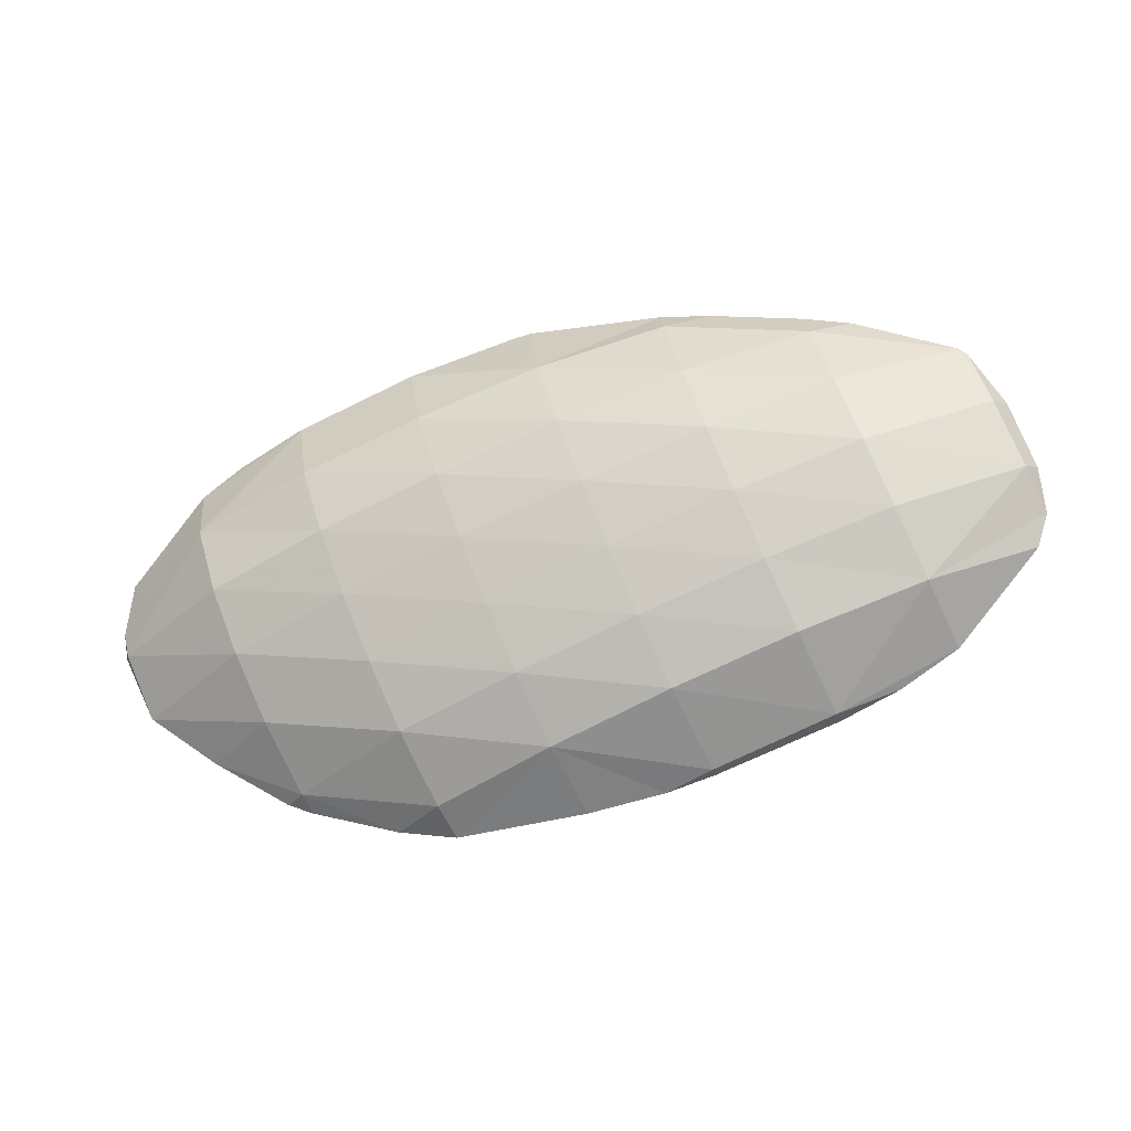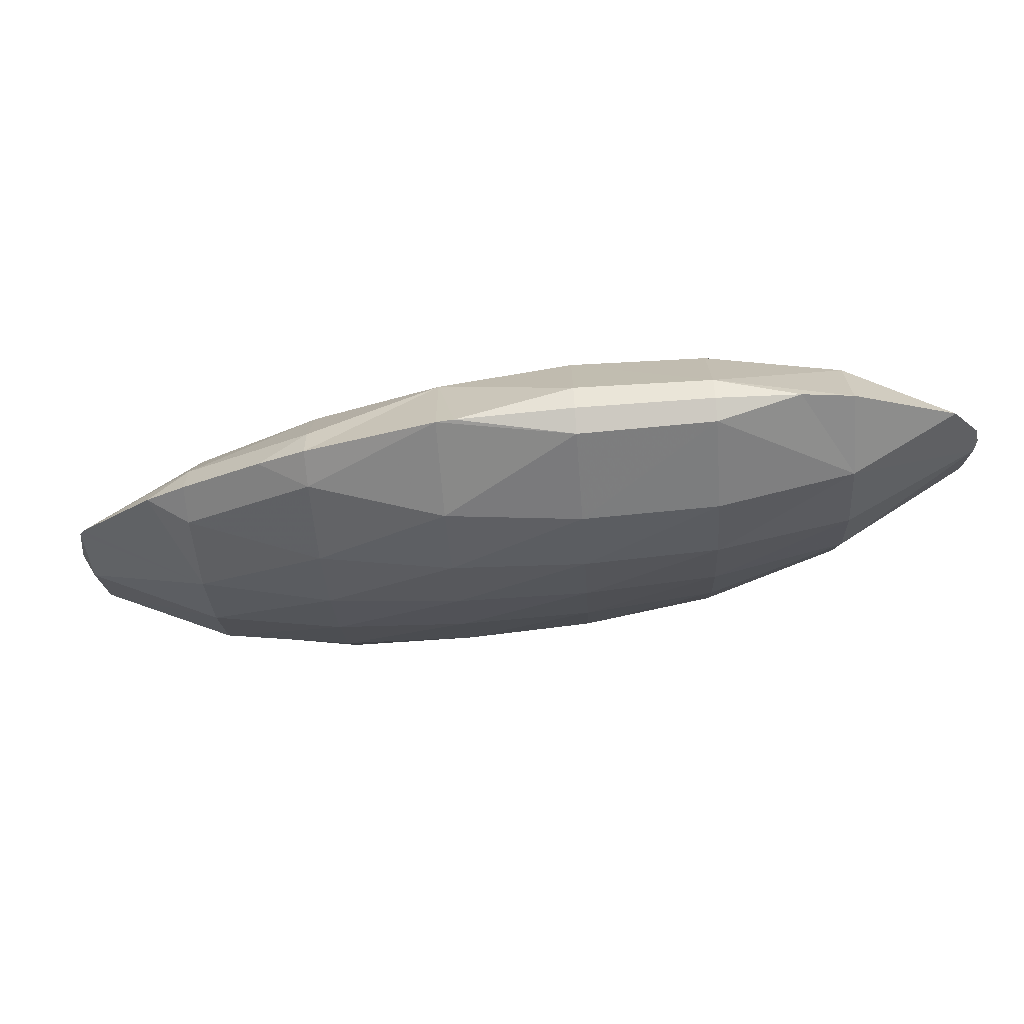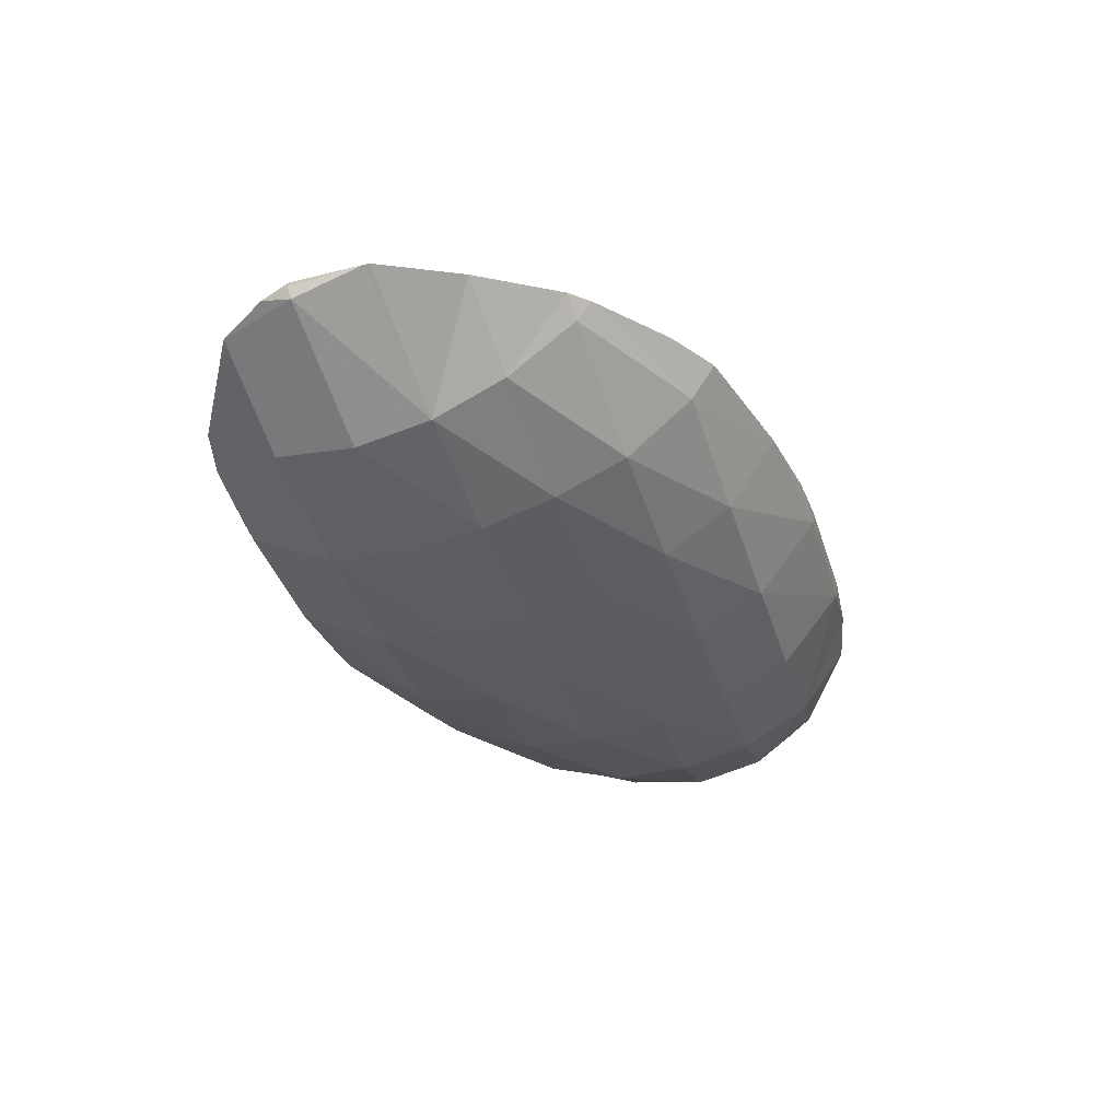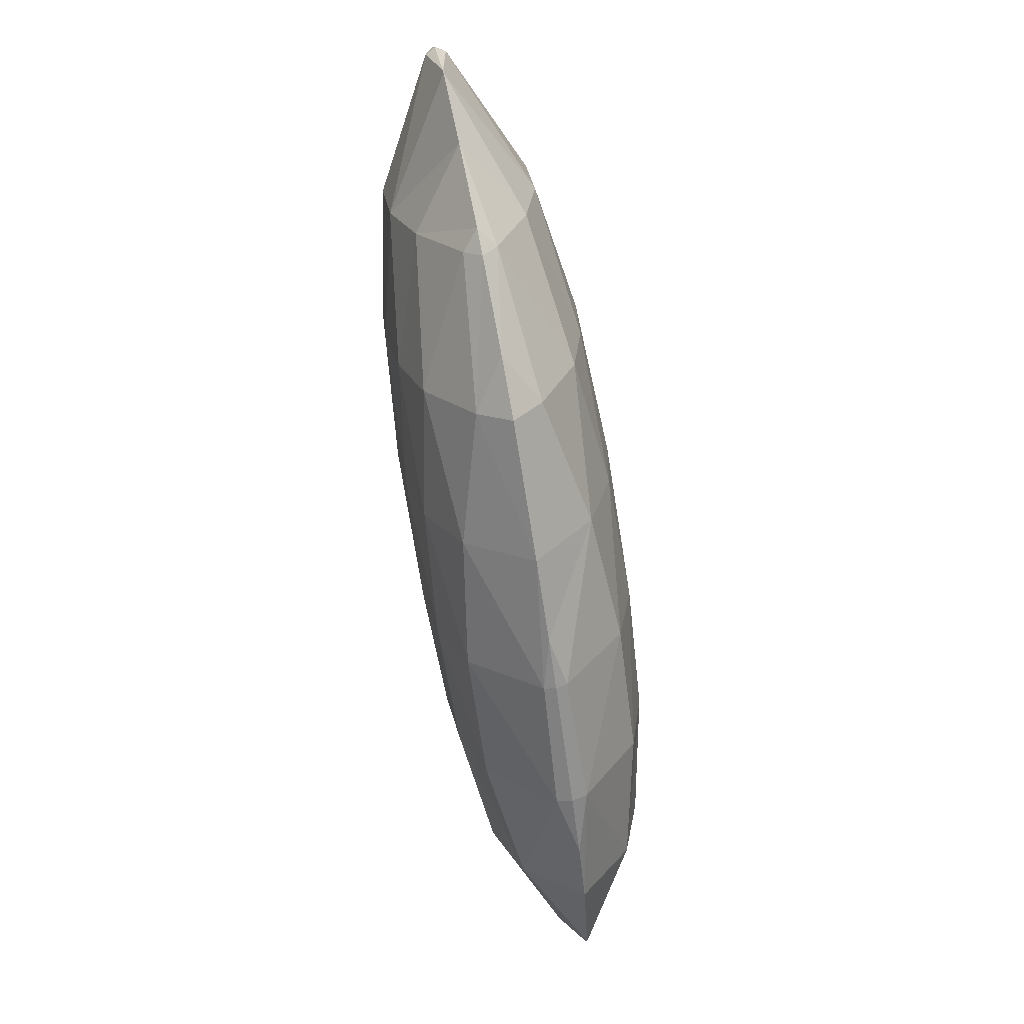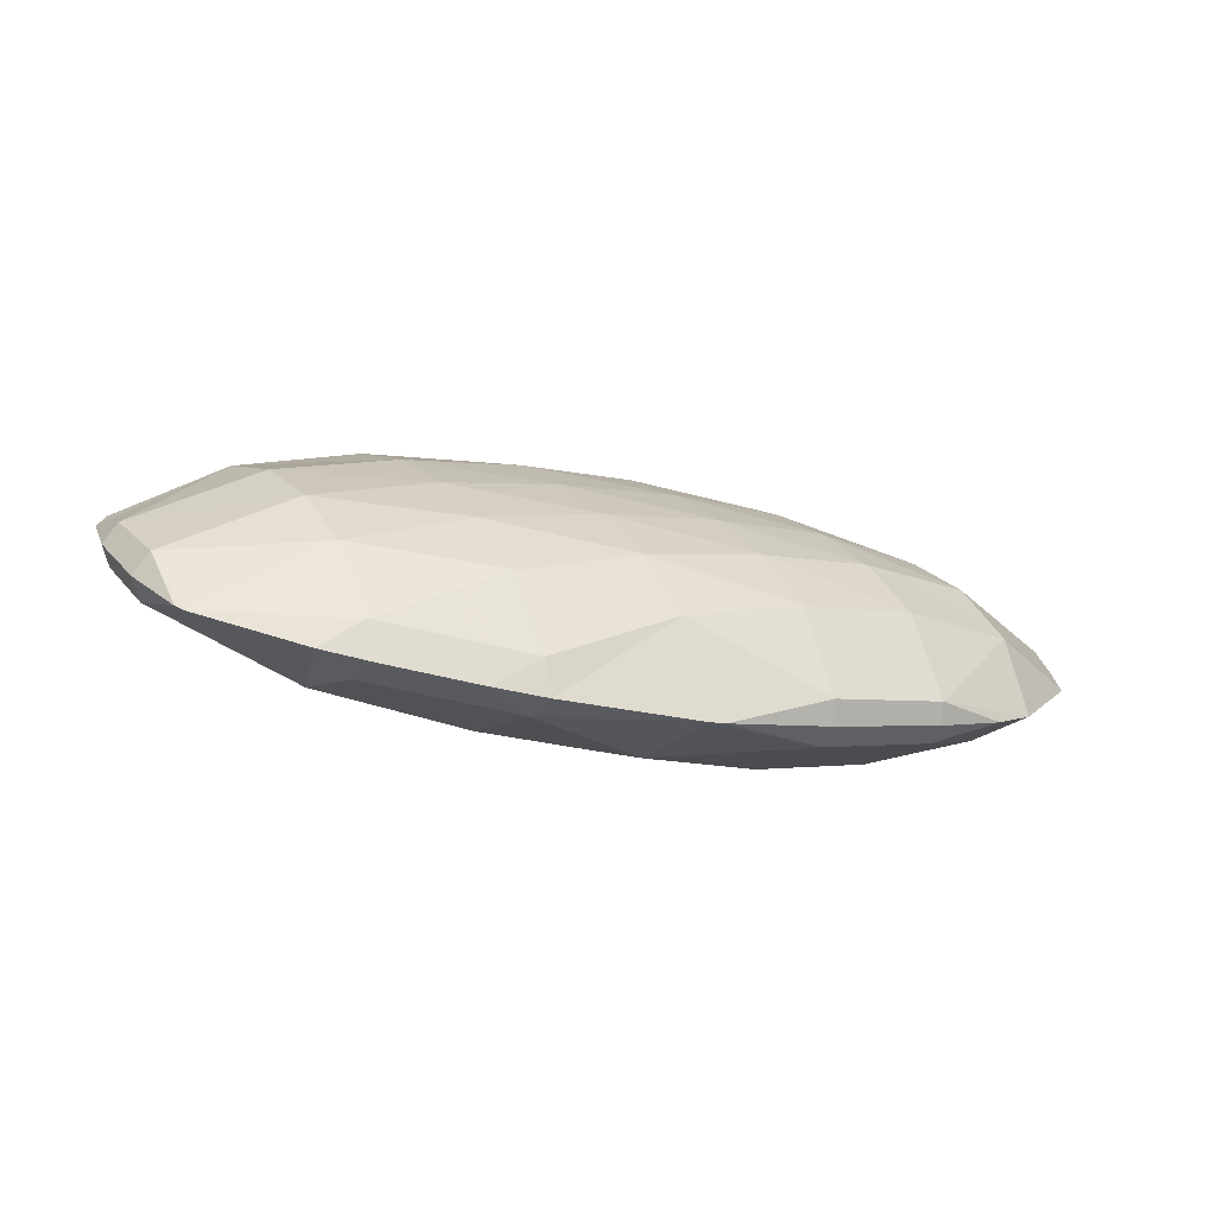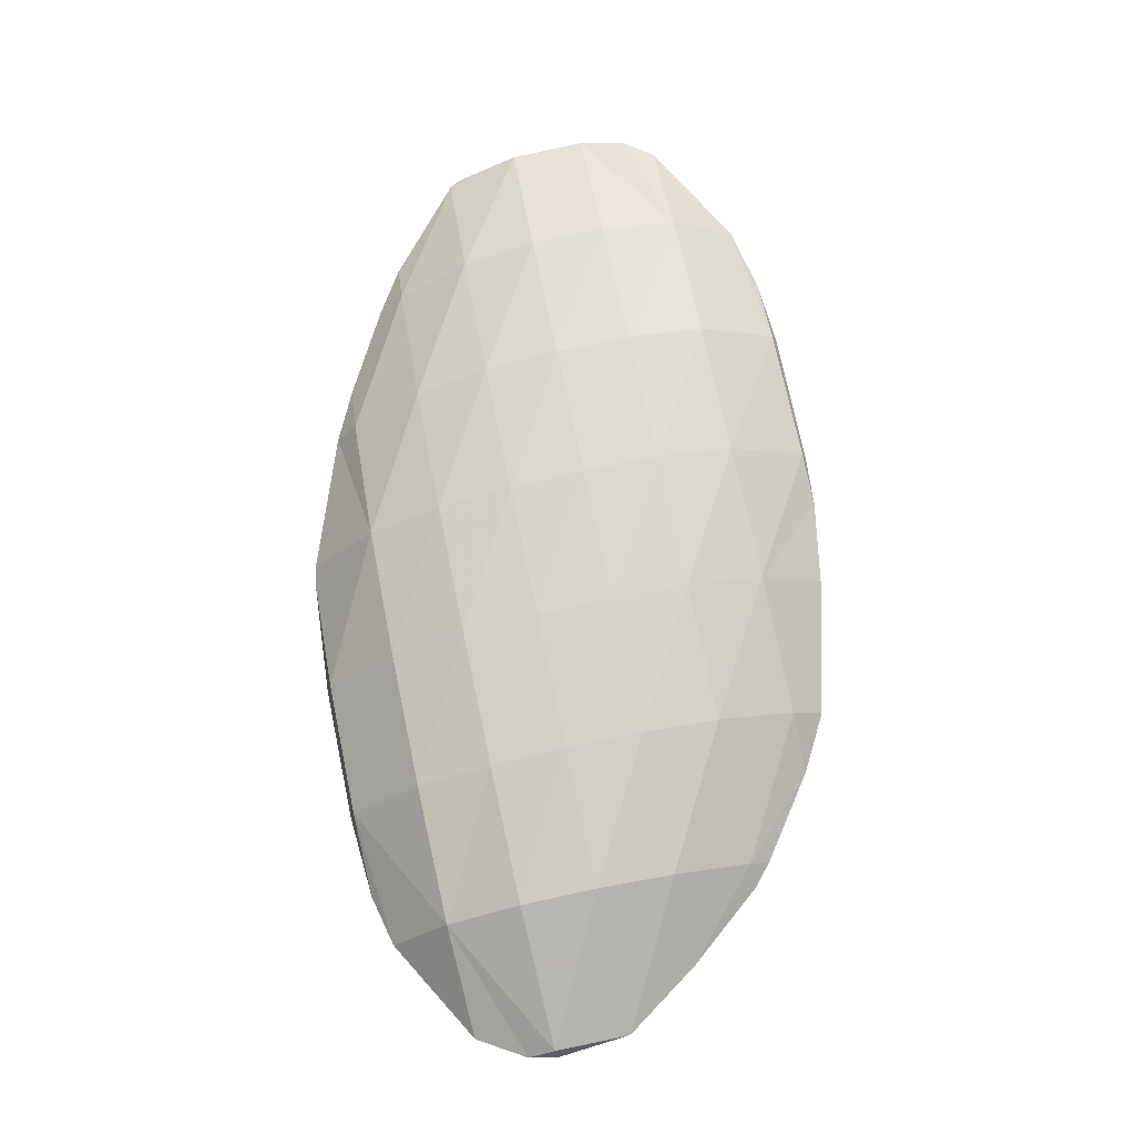
<metadata>
{"format":"obj","ext":"obj","renderer":"f3d","projection":"perspective","resolution":1024,"background":"white","views":[{"elev":76.9,"azim":-26.1,"up":"+Z"},{"elev":60.9,"azim":165.1,"up":"+Y"},{"elev":-48.9,"azim":-77.0,"up":"+Z"},{"elev":-58.8,"azim":-94.6,"up":"+Y"},{"elev":18.5,"azim":142.8,"up":"+Z"},{"elev":59.8,"azim":-105.5,"up":"+Z"}]}
</metadata>
<code>
v 246.6 207.7 47.06
v 246.6 206.2 47.28
v 246.8 207.7 46.86
v 246.8 208.3 47.01
v 248.7 202.7 48.22
v 249.1 202.3 48.37
v 249.2 202.7 47.97
v 249.6 204.1 46.95
v 247.6 204.4 47.74
v 249.8 205.7 46.33
v 246.6 206.1 47.3
v 249.9 207.3 46.09
v 247.5 209.3 47.01
v 250 209 46.32
v 249.9 210.5 47.32
v 250.7 201 48.89
v 251.8 200.3 49.22
v 252 200.8 48.47
v 252.4 202.3 47.34
v 252.6 203.9 46.75
v 252.7 205.4 46.38
v 252.9 207.1 46.24
v 252.9 208.7 46.42
v 251 210.7 47.52
v 252.8 210.5 47.44
v 252.7 210.7 47.88
v 254.6 199.4 49.93
v 255 200.6 48.4
v 255.3 202.1 47.54
v 255.5 203.6 47.09
v 255.6 205.2 46.83
v 255.8 206.9 46.74
v 255.8 208.5 46.97
v 255.7 210.3 48
v 255.6 210.6 48.49
v 256.3 199 50.33
v 257.4 198.9 50.58
v 257.5 198.9 50.33
v 257.9 200.3 48.71
v 258.2 201.9 48.01
v 258.3 203.5 47.64
v 258.5 205.1 47.46
v 258.6 206.7 47.47
v 258.6 208.4 47.86
v 258.1 210.3 49.04
v 258.4 210.2 49.13
v 260.3 198.7 51.2
v 260.4 198.7 50.86
v 260.8 200.2 49.33
v 261 201.7 48.69
v 261.2 203.3 48.38
v 261.3 204.9 48.29
v 261.3 206.6 48.52
v 261.3 208.4 49.35
v 261.2 209 49.88
v 261.7 198.7 51.49
v 263.2 198.9 51.76
v 263.5 200.1 50.4
v 263.8 201.6 49.7
v 263.9 203.2 49.43
v 264 204.8 49.5
v 264 206.6 50.17
v 262.2 208.4 50.17
v 263.9 207.3 50.69
v 265.7 200.1 52.11
v 266.2 200.7 52.13
v 266.4 201.6 51.54
v 266.5 203.2 51.28
v 266.5 204.9 51.56
v 266.5 204.7 51.61
v 264.8 206.6 50.96
v 266.5 201.7 52.05
v 266.7 203.3 51.85
v 246.7 207.7 47.31
v 249.1 202.8 48.67
v 249.1 204.5 49.28
v 249.1 206.2 49.49
v 249.3 207.8 49.31
v 249.5 209.3 48.67
v 251.7 201 49.82
v 251.7 202.8 50.52
v 251.8 204.4 50.71
v 251.9 206.1 50.66
v 252 207.7 50.39
v 252.2 209.2 49.79
v 252.6 210.6 48.35
v 254.5 201 51.1
v 254.5 202.7 51.55
v 254.6 204.3 51.59
v 254.7 205.9 51.44
v 254.9 207.5 51.11
v 255.1 209.1 50.47
v 255.5 210.5 49.02
v 257.4 199 50.82
v 257.2 200.8 52.02
v 257.3 202.5 52.31
v 257.4 204.1 52.26
v 257.5 205.7 52.03
v 257.7 207.3 51.6
v 258 208.8 50.8
v 260.2 198.8 51.51
v 260.1 200.6 52.63
v 260.2 202.3 52.86
v 260.3 203.9 52.75
v 260.4 205.5 52.42
v 260.7 207.1 51.79
v 261 208.5 50.54
v 263 200.4 52.78
v 263.1 202.1 53.07
v 263.2 203.7 52.93
v 263.4 205.3 52.44
v 263.7 206.8 51.36
v 266.2 201.7 52.46
v 266.3 203.4 52.3
g foo
f 3 2 1
f 3 1 4
f 7 6 5
f 8 7 5
f 9 8 5
f 10 8 9
f 11 10 9
f 2 10 11
f 3 10 2
f 12 10 3
f 13 3 4
f 14 3 13
f 12 3 14
f 14 13 15
f 18 17 16
f 6 18 16
f 7 18 6
f 19 18 7
f 19 8 20
f 19 7 8
f 20 10 21
f 20 8 10
f 21 12 22
f 21 10 12
f 22 14 23
f 22 12 14
f 24 14 15
f 25 14 24
f 23 14 25
f 25 24 26
f 18 28 27
f 17 18 27
f 28 19 29
f 28 18 19
f 29 20 30
f 29 19 20
f 30 21 31
f 30 20 21
f 31 22 32
f 31 21 22
f 32 23 33
f 32 22 23
f 33 25 34
f 33 23 25
f 34 25 26
f 35 34 26
f 38 37 36
f 27 38 36
f 28 38 27
f 39 38 28
f 39 29 40
f 39 28 29
f 40 30 41
f 40 29 30
f 41 31 42
f 41 30 31
f 42 32 43
f 42 31 32
f 43 33 44
f 43 32 33
f 46 34 45
f 44 34 46
f 33 34 44
f 34 35 45
f 38 48 47
f 37 38 47
f 48 39 49
f 48 38 39
f 49 40 50
f 49 39 40
f 50 41 51
f 50 40 41
f 51 42 52
f 51 41 42
f 52 43 53
f 52 42 43
f 53 44 54
f 53 43 44
f 54 44 46
f 55 54 46
f 48 56 47
f 56 58 57
f 48 58 56
f 49 58 48
f 58 50 59
f 58 49 50
f 59 51 60
f 59 50 51
f 60 52 61
f 60 51 52
f 61 53 62
f 61 52 53
f 64 54 63
f 62 54 64
f 53 54 62
f 54 55 63
f 58 65 57
f 65 67 66
f 58 67 65
f 59 67 58
f 67 60 68
f 67 59 60
f 70 61 69
f 68 61 70
f 60 61 68
f 61 62 71
f 69 61 71
f 62 64 71
f 67 72 66
f 67 68 73
f 72 67 73
f 68 70 73
f 1 2 74
f 4 1 74
f 5 6 75
f 9 5 75
f 76 9 75
f 11 9 76
f 77 11 76
f 11 74 2
f 77 74 11
f 78 74 77
f 4 79 13
f 74 79 4
f 78 79 74
f 15 13 79
f 16 17 80
f 16 75 6
f 80 75 16
f 81 75 80
f 76 81 82
f 76 75 81
f 77 82 83
f 77 76 82
f 78 83 84
f 78 77 83
f 79 84 85
f 79 78 84
f 15 86 24
f 79 86 15
f 85 86 79
f 26 24 86
f 17 27 87
f 80 17 87
f 81 87 88
f 81 80 87
f 82 88 89
f 82 81 88
f 83 89 90
f 83 82 89
f 84 90 91
f 84 83 90
f 85 91 92
f 85 84 91
f 86 92 93
f 86 85 92
f 35 26 86
f 93 35 86
f 36 37 94
f 36 87 27
f 94 87 36
f 95 87 94
f 88 95 96
f 88 87 95
f 89 96 97
f 89 88 96
f 90 97 98
f 90 89 97
f 91 98 99
f 91 90 98
f 92 99 100
f 92 91 99
f 45 100 46
f 93 100 45
f 92 100 93
f 45 35 93
f 37 47 101
f 94 37 101
f 95 101 102
f 95 94 101
f 96 102 103
f 96 95 102
f 97 103 104
f 97 96 103
f 98 104 105
f 98 97 104
f 99 105 106
f 99 98 105
f 100 106 107
f 100 99 106
f 55 46 100
f 107 55 100
f 47 56 101
f 57 101 56
f 108 101 57
f 102 101 108
f 103 108 109
f 103 102 108
f 104 109 110
f 104 103 109
f 105 110 111
f 105 104 110
f 106 111 112
f 106 105 111
f 63 112 64
f 107 112 63
f 106 112 107
f 63 55 107
f 57 65 108
f 66 108 65
f 113 108 66
f 109 108 113
f 110 113 114
f 110 109 113
f 69 114 70
f 111 114 69
f 110 114 111
f 69 71 112
f 111 69 112
f 71 64 112
f 66 72 113
f 72 73 114
f 113 72 114
f 73 70 114
g

</code>
